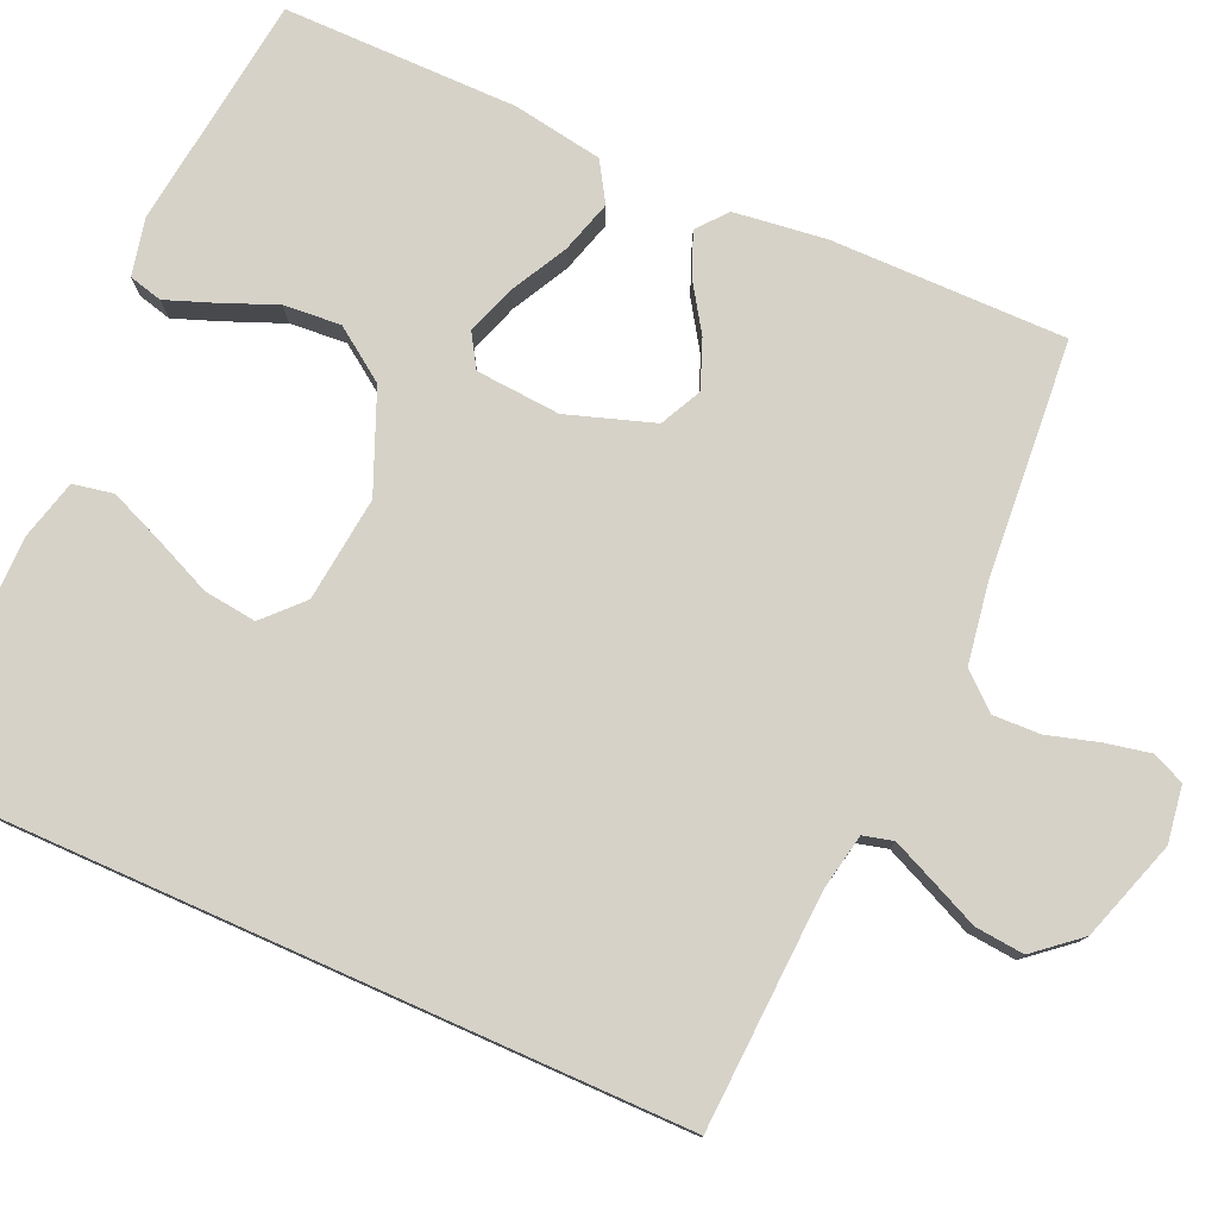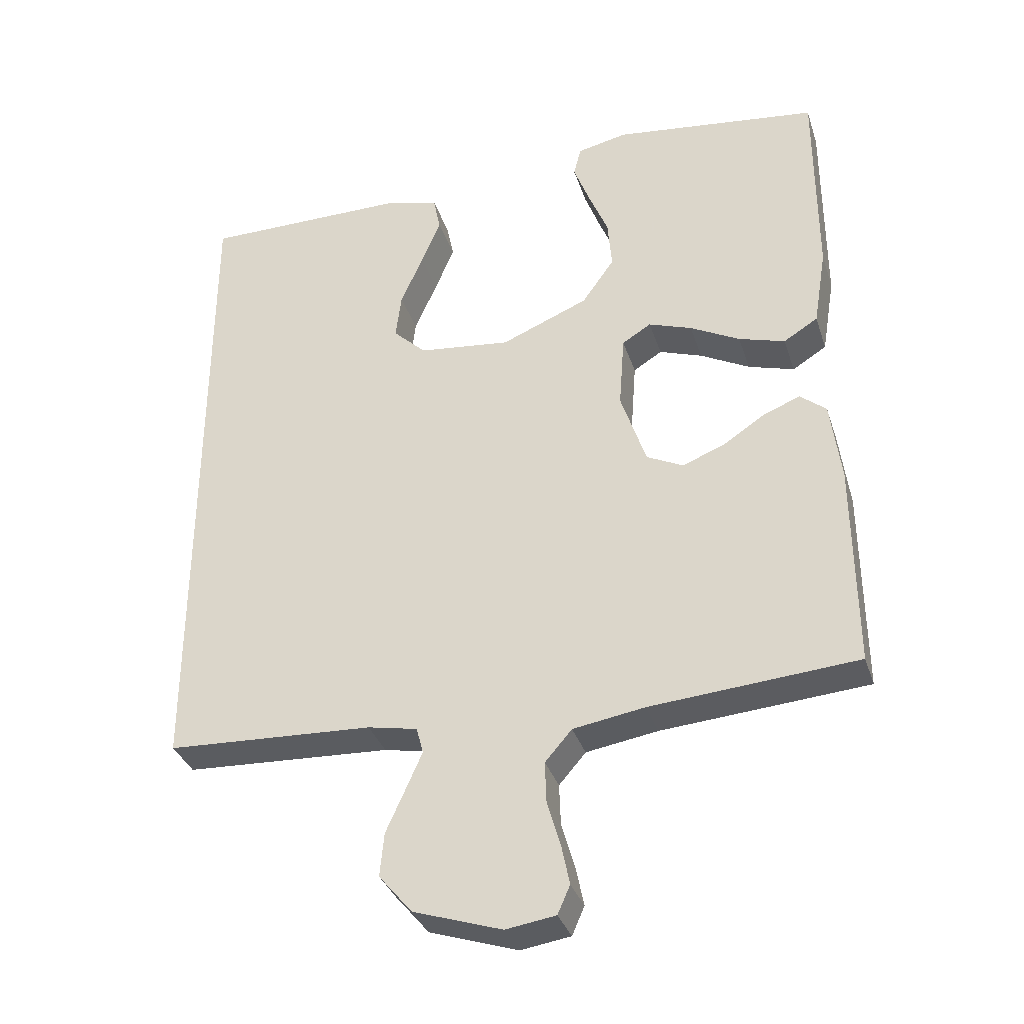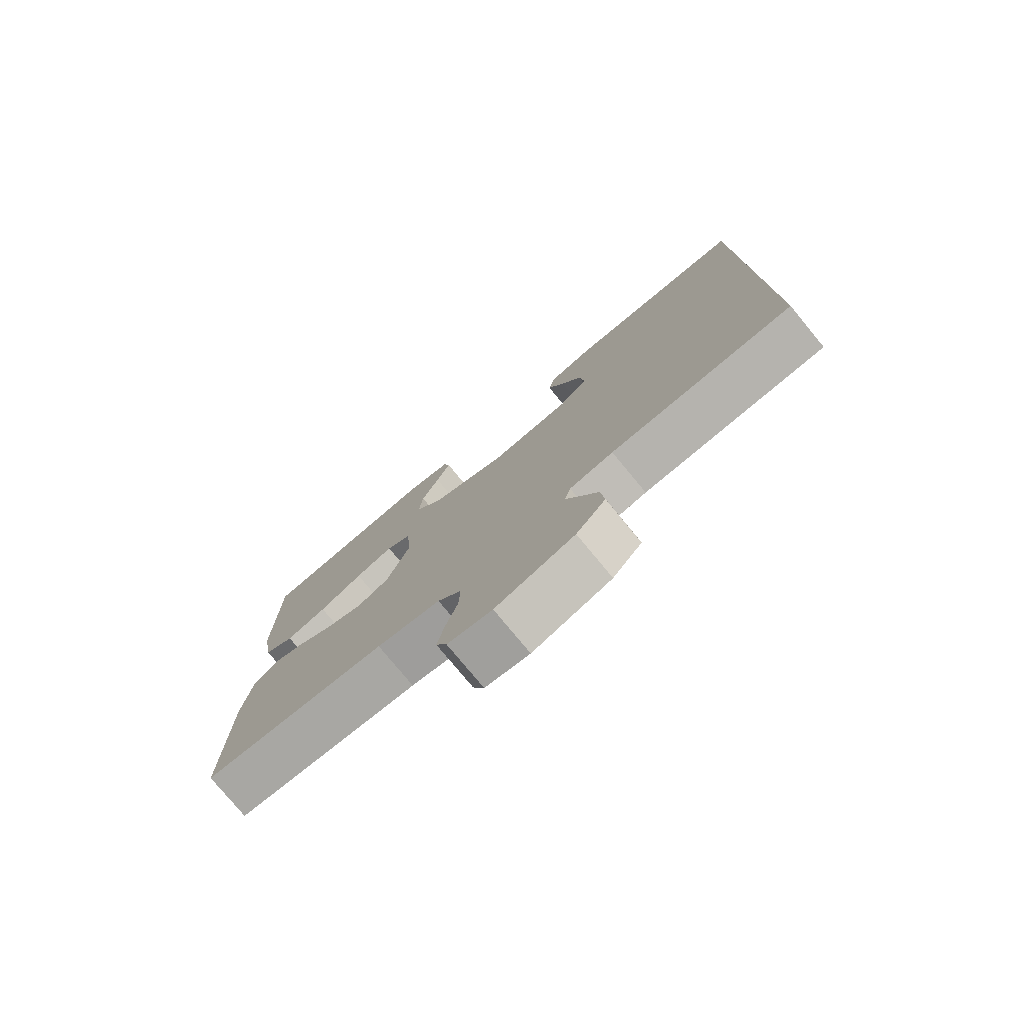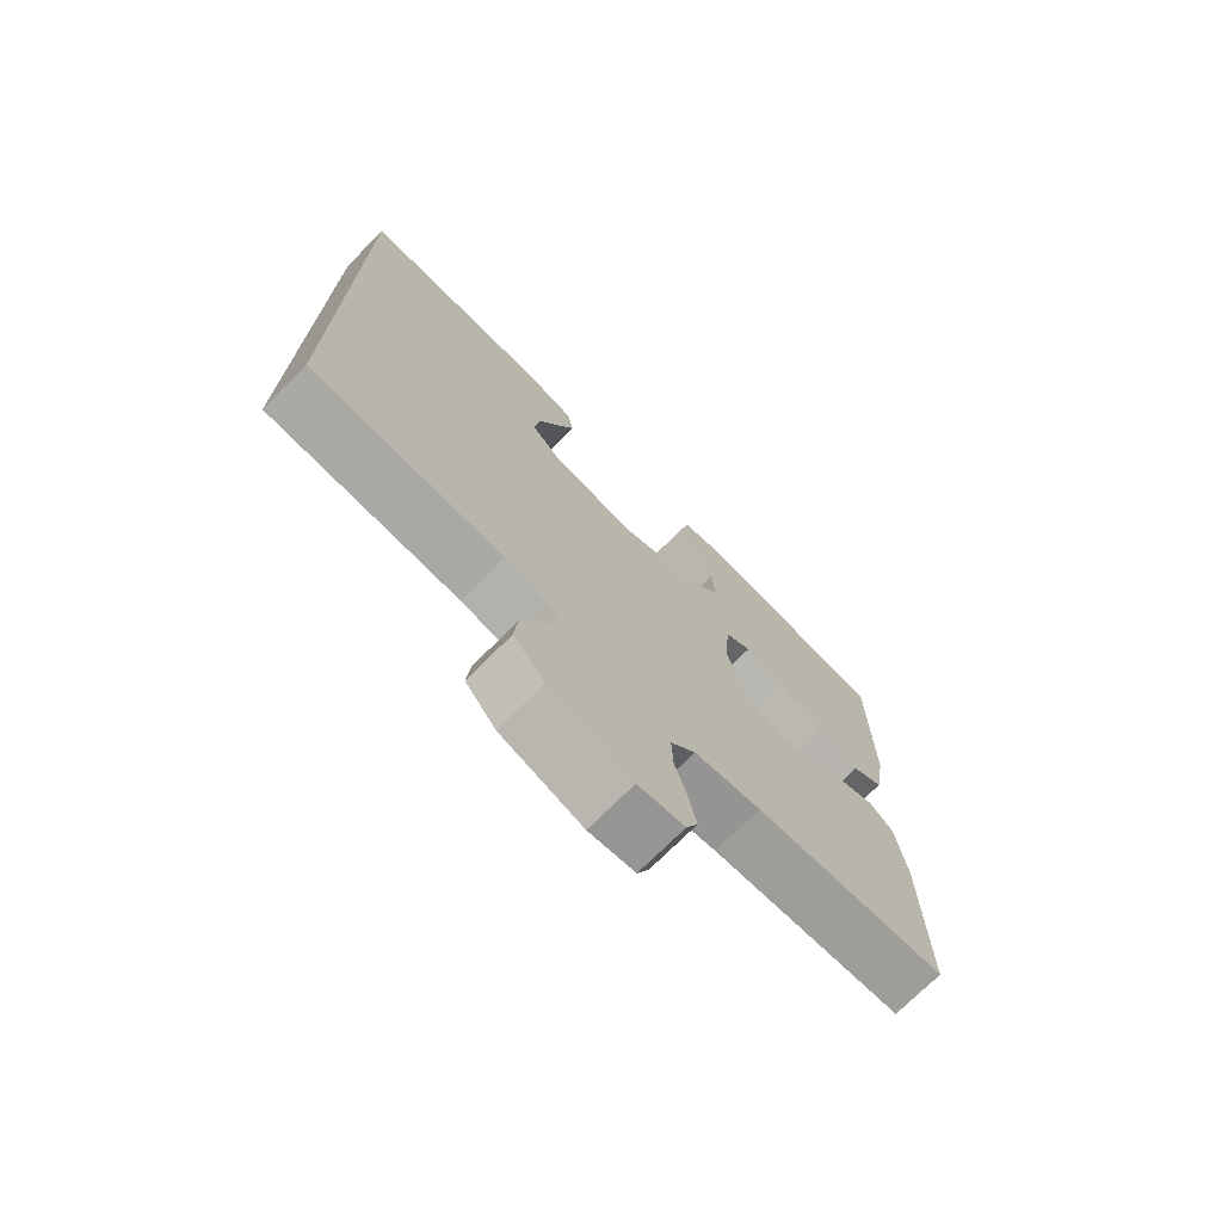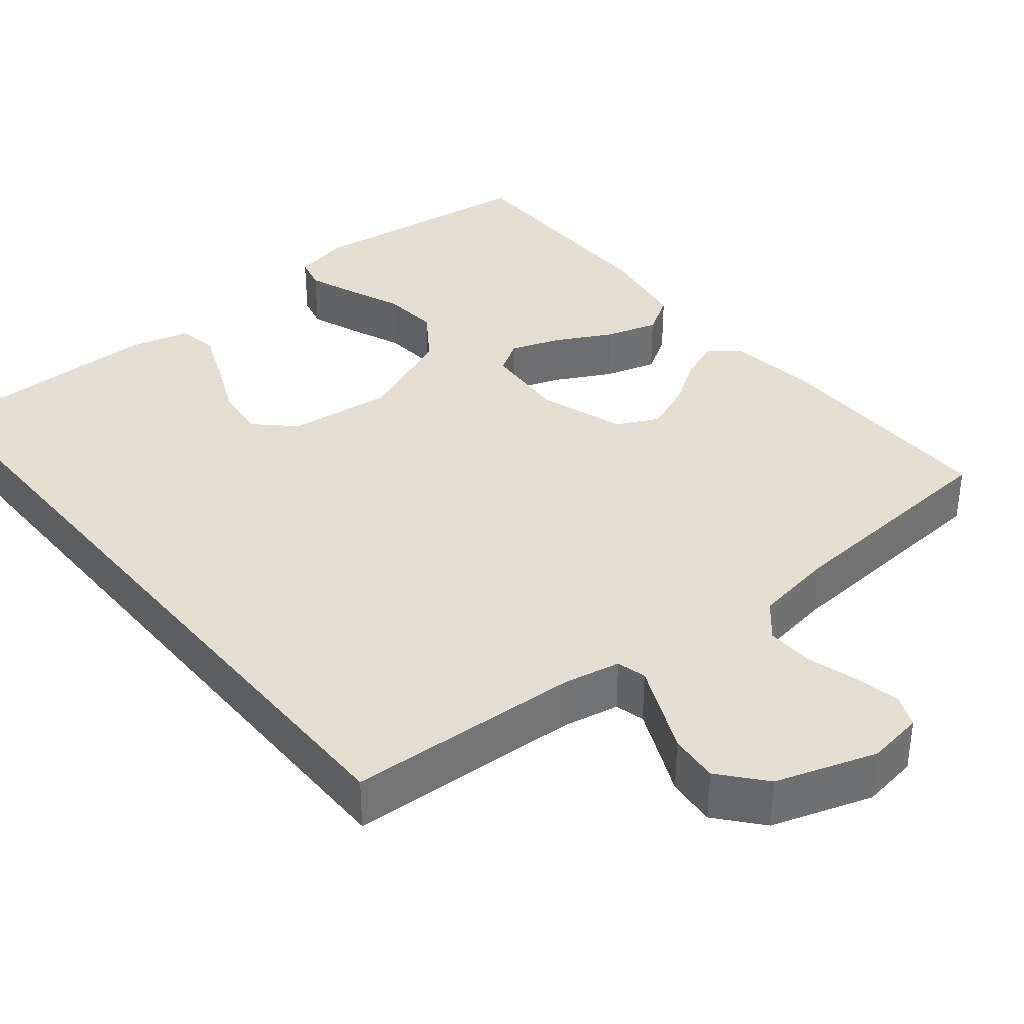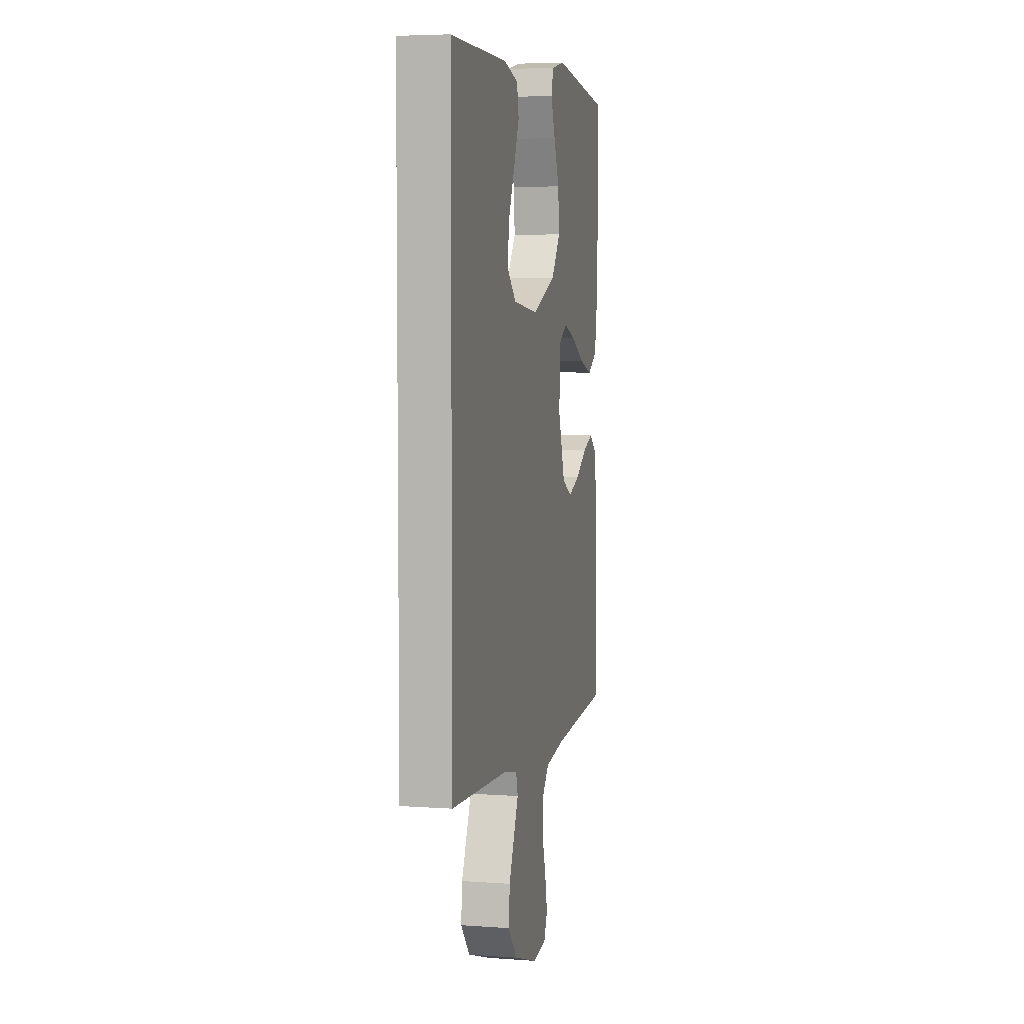
<metadata>
{"format":"obj","ext":"obj","renderer":"f3d","projection":"perspective","resolution":1024,"background":"white","views":[{"elev":78.0,"azim":114.0,"up":"+Y"},{"elev":-34.3,"azim":-163.0,"up":"+Z"},{"elev":-78.0,"azim":39.6,"up":"+Z"},{"elev":-73.3,"azim":135.0,"up":"+Z"},{"elev":36.3,"azim":140.8,"up":"+Y"},{"elev":5.1,"azim":102.7,"up":"+Z"}]}
</metadata>
<code>
v 0.5 0.07 0.494
v 0.5 0.07 -0.477
v 0.2 0.07 -0.491
v 0.128 0.07 -0.505
v 0.118 0.07 -0.543
v 0.142 0.07 -0.597
v 0.17 0.07 -0.659
v 0.176 0.07 -0.722
v 0.128 0.07 -0.779
v 0 0.07 -0.821
v -0.072 0.07 -0.81
v -0.09 0.07 -0.769
v -0.078 0.07 -0.711
v -0.059 0.07 -0.646
v -0.057 0.07 -0.586
v -0.096 0.07 -0.541
v -0.2 0.07 -0.524
v -0.5 0.07 -0.5
v -0.498 0.07 -0.2
v -0.483 0.07 -0.082
v -0.445 0.07 -0.051
v -0.391 0.07 -0.073
v -0.33 0.07 -0.113
v -0.269 0.07 -0.137
v -0.216 0.07 -0.111
v -0.179 0.07 0
v -0.187 0.07 0.108
v -0.229 0.07 0.134
v -0.292 0.07 0.112
v -0.364 0.07 0.074
v -0.431 0.07 0.054
v -0.481 0.07 0.085
v -0.5 0.07 0.2
v -0.5 0.07 0.5
v -0.2 0.07 0.537
v -0.127 0.07 0.521
v -0.116 0.07 0.478
v -0.139 0.07 0.417
v -0.168 0.07 0.346
v -0.174 0.07 0.273
v -0.127 0.07 0.206
v 0 0.07 0.153
v 0.134 0.07 0.168
v 0.182 0.07 0.214
v 0.174 0.07 0.281
v 0.141 0.07 0.356
v 0.113 0.07 0.424
v 0.123 0.07 0.475
v 0.2 0.07 0.495
v 0.5 0 0.494
v 0.5 0 -0.477
v 0.2 0 -0.491
v 0.128 0 -0.505
v 0.118 0 -0.543
v 0.142 0 -0.597
v 0.17 0 -0.659
v 0.176 0 -0.722
v 0.128 0 -0.779
v 0 0 -0.821
v -0.072 0 -0.81
v -0.09 0 -0.769
v -0.078 0 -0.711
v -0.059 0 -0.646
v -0.057 0 -0.586
v -0.096 0 -0.541
v -0.2 0 -0.524
v -0.5 0 -0.5
v -0.498 0 -0.2
v -0.483 0 -0.082
v -0.445 0 -0.051
v -0.391 0 -0.073
v -0.33 0 -0.113
v -0.269 0 -0.137
v -0.216 0 -0.111
v -0.179 0 0
v -0.187 0 0.108
v -0.229 0 0.134
v -0.292 0 0.112
v -0.364 0 0.074
v -0.431 0 0.054
v -0.481 0 0.085
v -0.5 0 0.2
v -0.5 0 0.5
v -0.2 0 0.537
v -0.127 0 0.521
v -0.116 0 0.478
v -0.139 0 0.417
v -0.168 0 0.346
v -0.174 0 0.273
v -0.127 0 0.206
v 0 0 0.153
v 0.134 0 0.168
v 0.182 0 0.214
v 0.174 0 0.281
v 0.141 0 0.356
v 0.113 0 0.424
v 0.123 0 0.475
v 0.2 0 0.495
f 45 46 47 48
f 45 48 49 1
f 36 37 38 39
f 34 35 36 39
f 34 39 40
f 33 34 40 41
f 29 30 31 32
f 28 29 32 33
f 20 21 22 23
f 20 23 24
f 17 18 19 20
f 16 17 20 24
f 15 16 24 25
f 11 12 13 14
f 9 10 11 14
f 9 14 15
f 6 7 8 9
f 5 6 9 15
f 4 5 15 25
f 1 2 3
f 44 45 1
f 43 44 1 3
f 42 43 3 4
f 28 33 41 42
f 27 28 42
f 26 27 42 4
f 4 25 26
f 97 96 95 94
f 50 98 97 94
f 88 87 86 85
f 88 85 84 83
f 89 88 83
f 90 89 83 82
f 81 80 79 78
f 82 81 78 77
f 72 71 70 69
f 73 72 69
f 69 68 67 66
f 73 69 66 65
f 74 73 65 64
f 63 62 61 60
f 63 60 59 58
f 64 63 58
f 58 57 56 55
f 64 58 55 54
f 74 64 54 53
f 52 51 50
f 50 94 93
f 52 50 93 92
f 53 52 92 91
f 91 90 82 77
f 91 77 76
f 53 91 76 75
f 75 74 53
f 1 50 51 2
f 2 51 52 3
f 3 52 53 4
f 4 53 54 5
f 5 54 55 6
f 6 55 56 7
f 7 56 57 8
f 8 57 58 9
f 9 58 59 10
f 10 59 60 11
f 11 60 61 12
f 12 61 62 13
f 13 62 63 14
f 14 63 64 15
f 15 64 65 16
f 16 65 66 17
f 17 66 67 18
f 18 67 68 19
f 19 68 69 20
f 20 69 70 21
f 21 70 71 22
f 22 71 72 23
f 23 72 73 24
f 24 73 74 25
f 25 74 75 26
f 26 75 76 27
f 27 76 77 28
f 28 77 78 29
f 29 78 79 30
f 30 79 80 31
f 31 80 81 32
f 32 81 82 33
f 33 82 83 34
f 34 83 84 35
f 35 84 85 36
f 36 85 86 37
f 37 86 87 38
f 38 87 88 39
f 39 88 89 40
f 40 89 90 41
f 41 90 91 42
f 42 91 92 43
f 43 92 93 44
f 44 93 94 45
f 45 94 95 46
f 46 95 96 47
f 47 96 97 48
f 48 97 98 49
f 49 98 50 1

</code>
